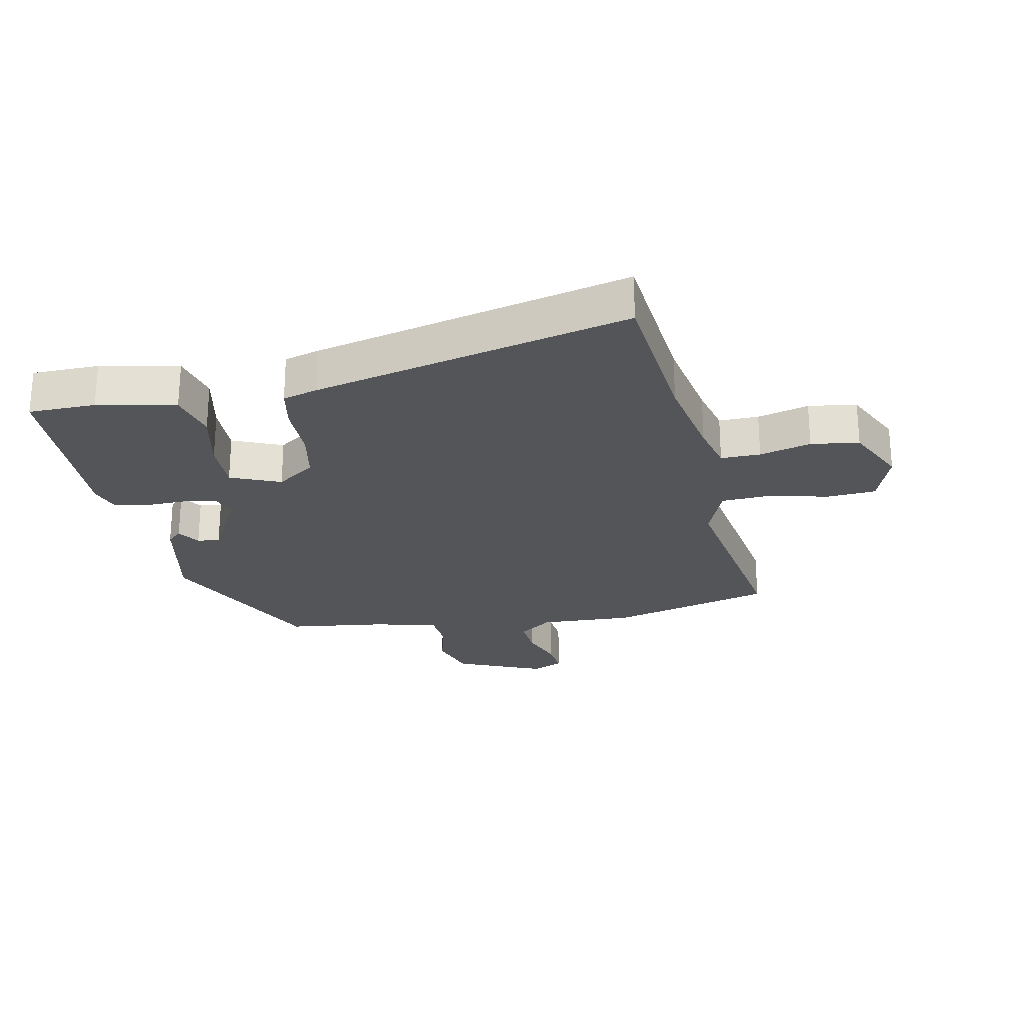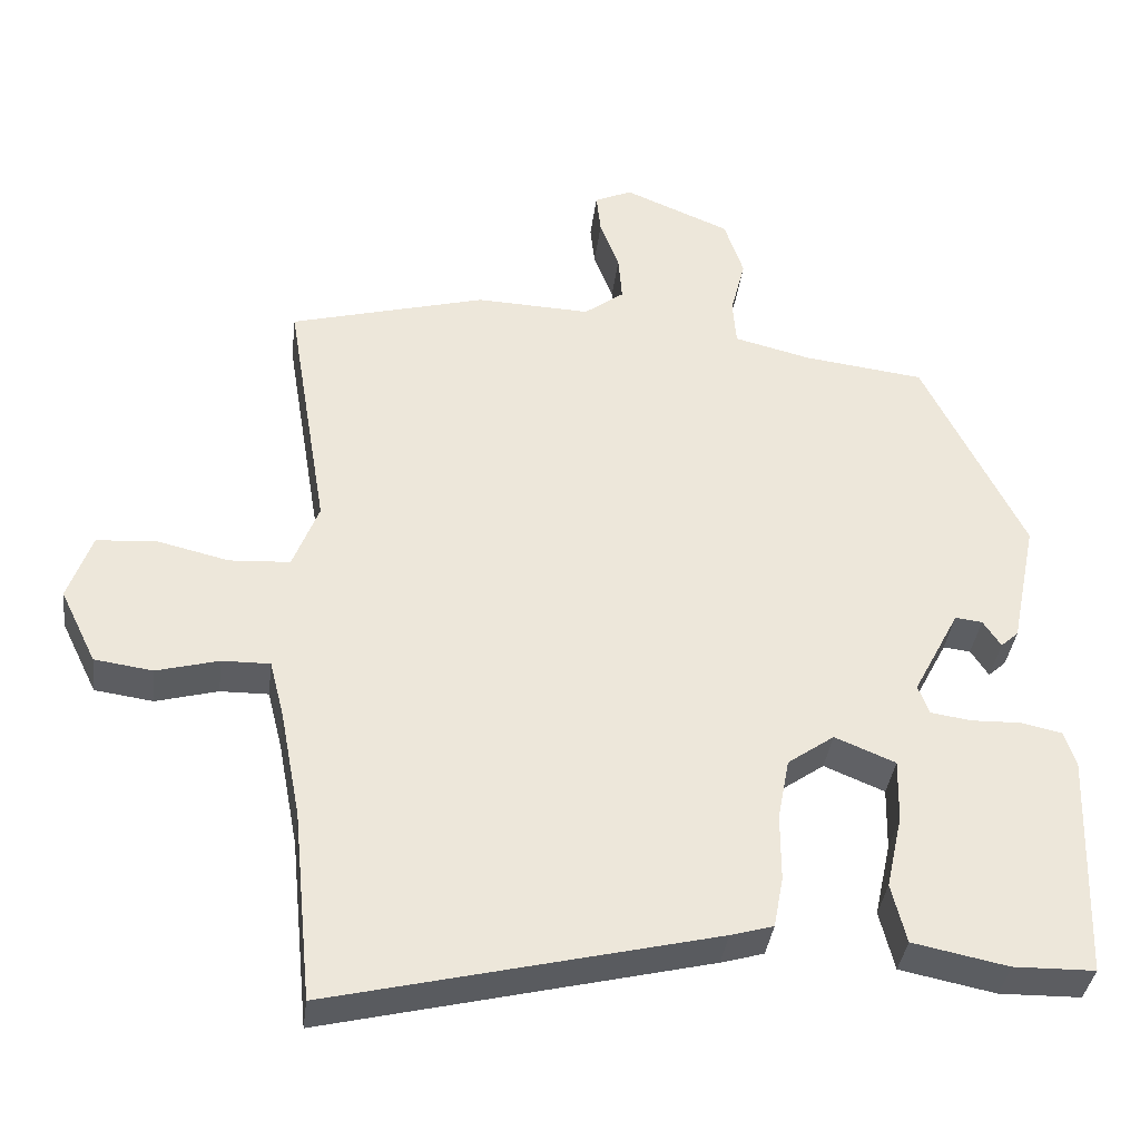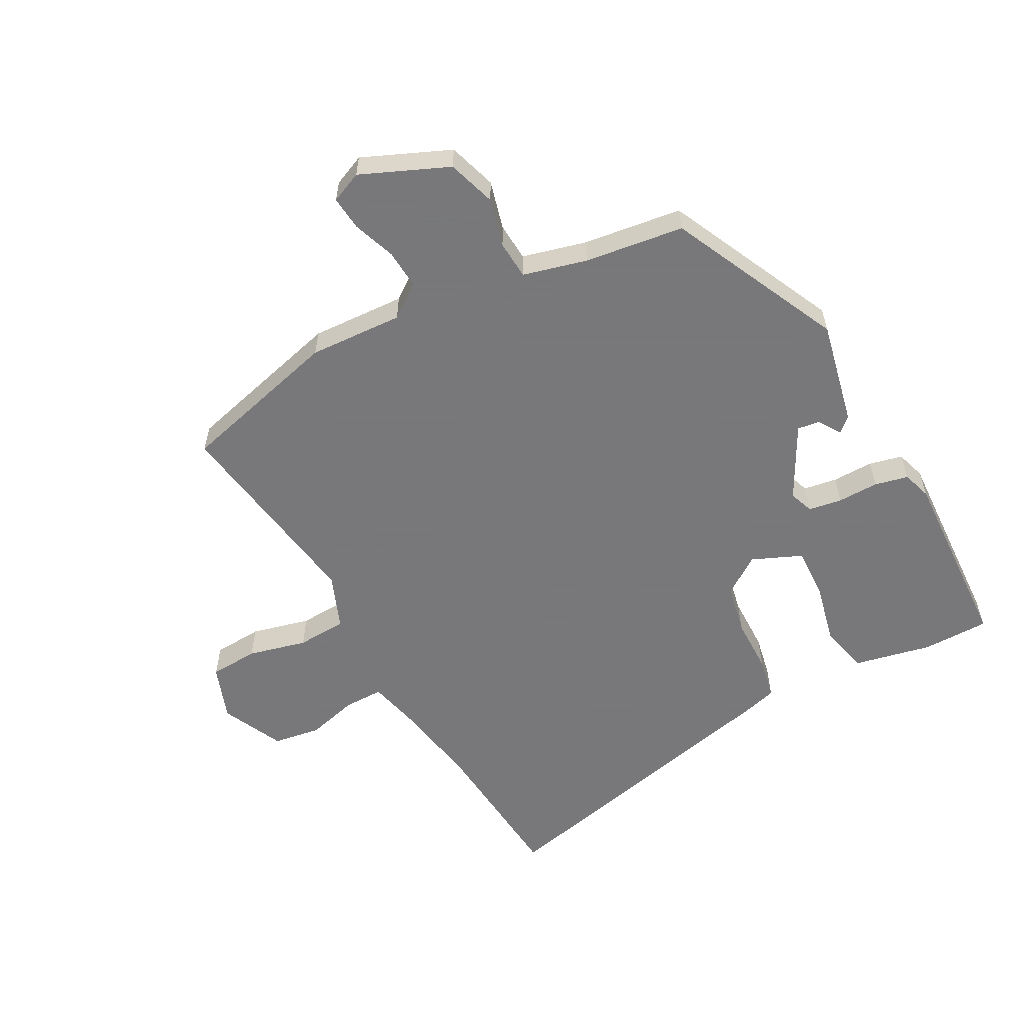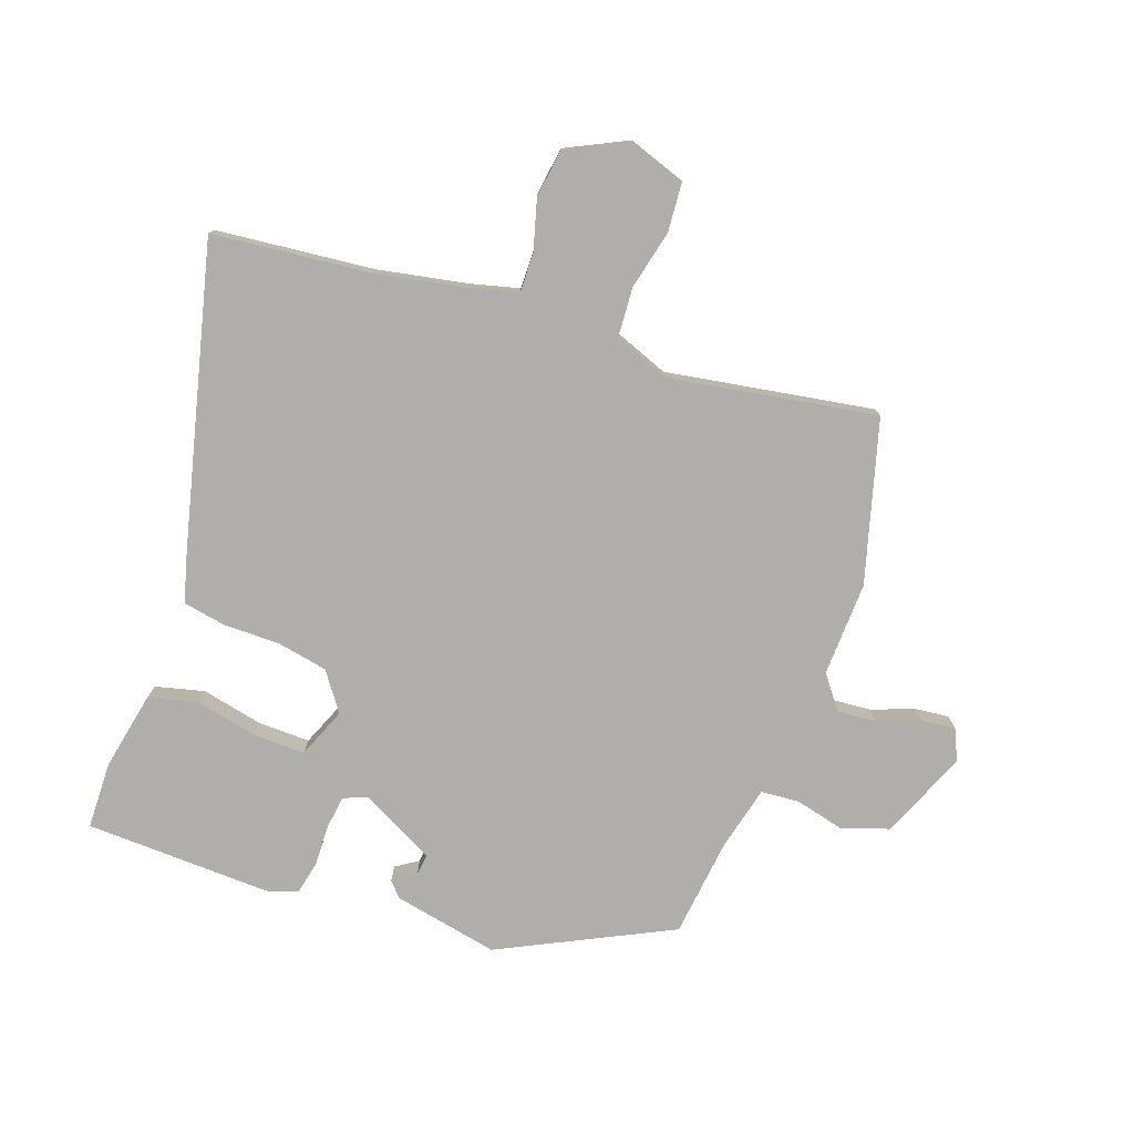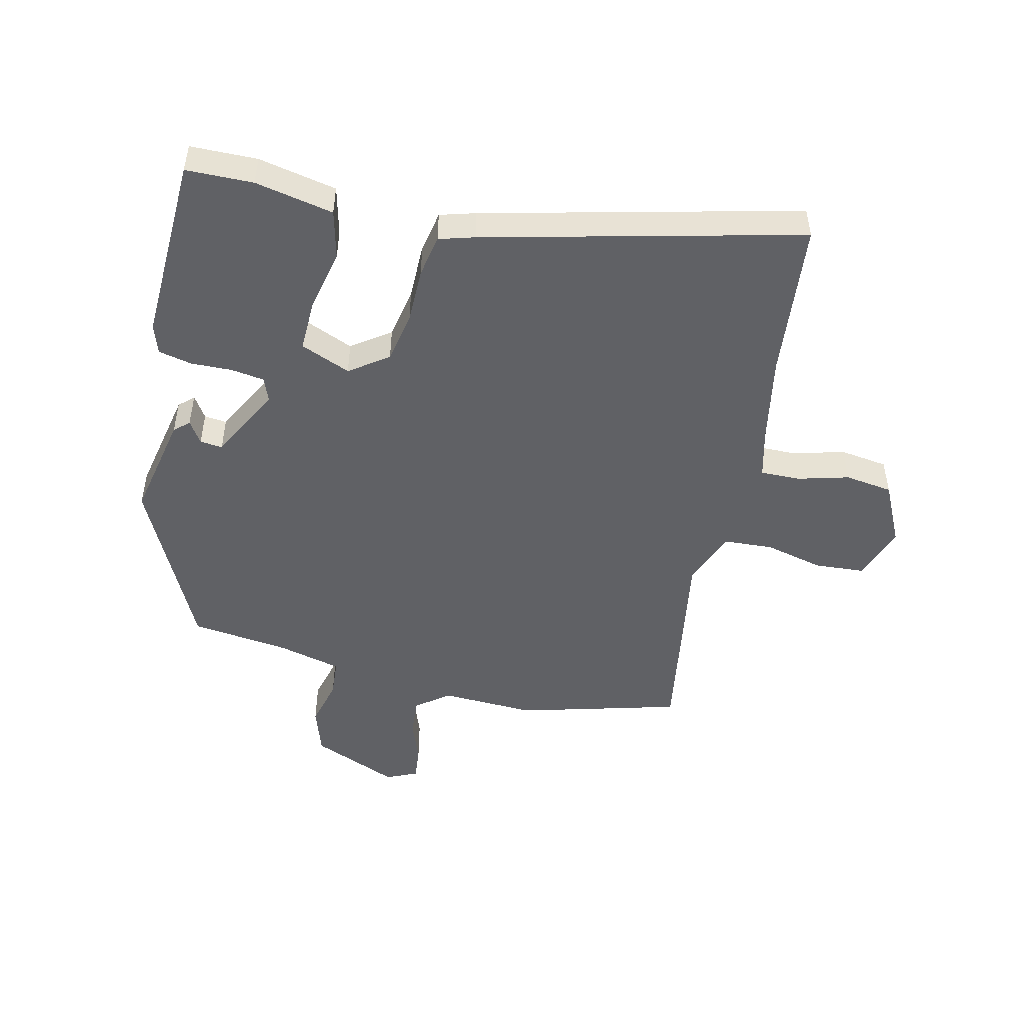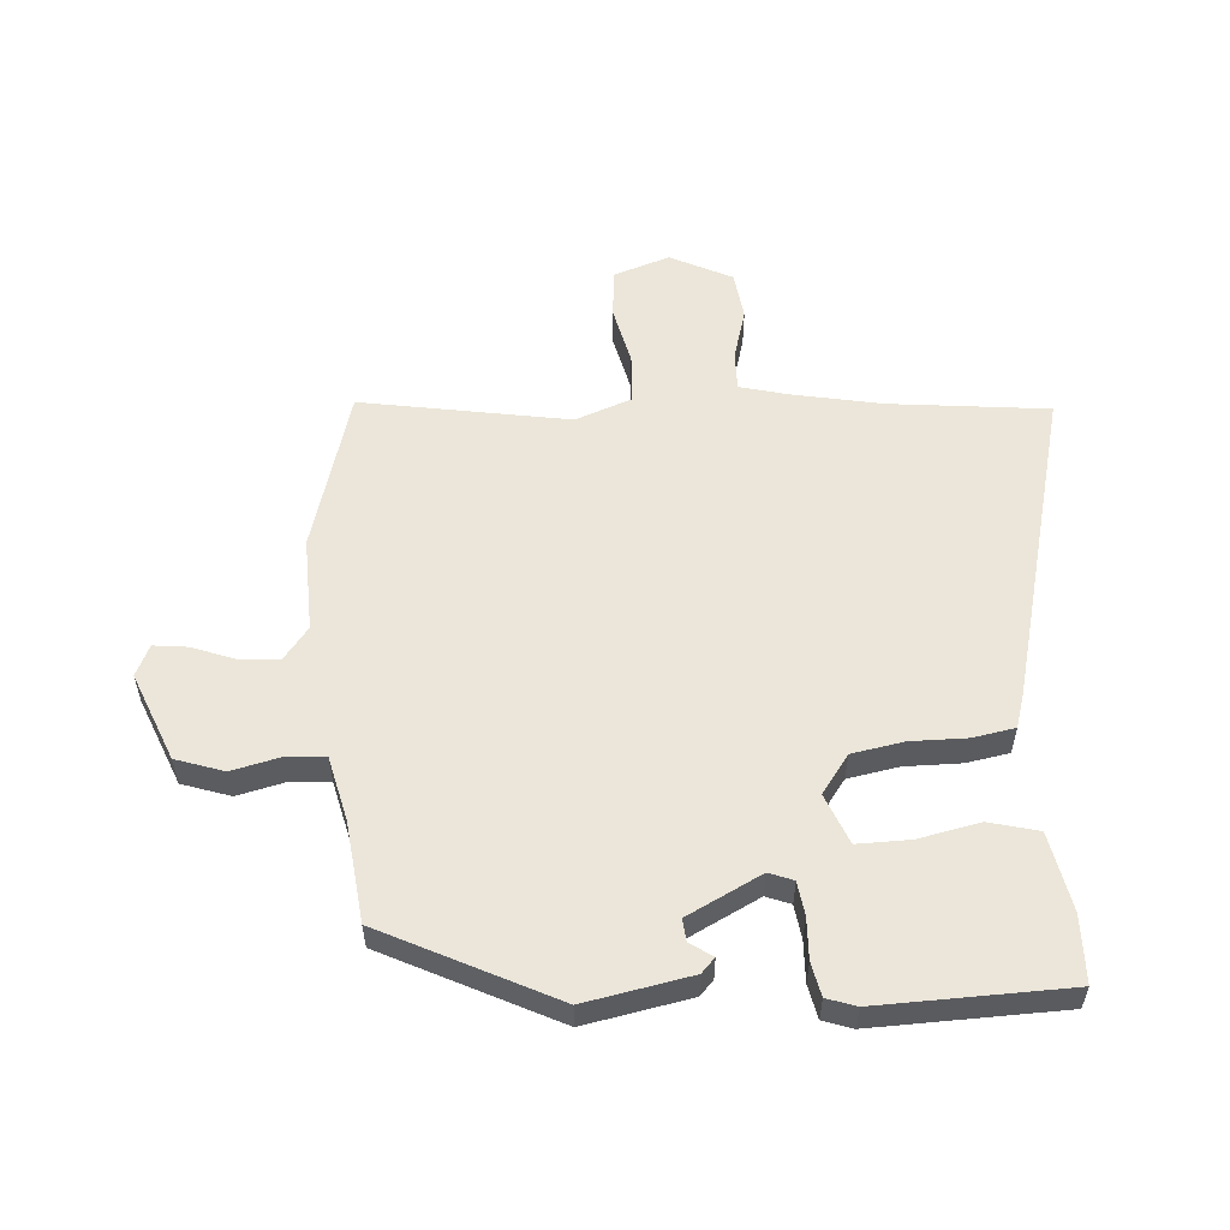
<metadata>
{"format":"obj","ext":"obj","renderer":"f3d","projection":"perspective","resolution":1024,"background":"white","views":[{"elev":-24.7,"azim":-168.8,"up":"+Y"},{"elev":-37.3,"azim":-7.1,"up":"+Z"},{"elev":-57.6,"azim":27.7,"up":"+Y"},{"elev":-77.9,"azim":-109.4,"up":"+Y"},{"elev":-49.1,"azim":166.8,"up":"+Y"},{"elev":55.9,"azim":86.5,"up":"+Y"}]}
</metadata>
<code>
v 0.343 0.07 0.474
v 0.48 0.07 0.193
v 0.445 0.07 0.02
v 0.421 0.07 -0.002
v 0.397 0.07 0.035
v 0.36 0.07 0.039
v 0.297 0.07 -0.082
v 0.312 0.07 -0.122
v 0.367 0.07 -0.13
v 0.435 0.07 -0.128
v 0.49 0.07 -0.14
v 0.506 0.07 -0.188
v 0.495 0.07 -0.498
v 0.385 0.07 -0.5
v 0.256 0.07 -0.474
v 0.236 0.07 -0.393
v 0.258 0.07 -0.292
v 0.26 0.07 -0.206
v 0.178 0.07 -0.172
v 0.115 0.07 -0.217
v 0.099 0.07 -0.301
v 0.099 0.07 -0.393
v 0.086 0.07 -0.463
v 0.028 0.07 -0.48
v -0.489 0.07 -0.606
v -0.515 0.07 -0.346
v -0.543 0.07 -0.198
v -0.563 0.07 -0.119
v -0.628 0.07 -0.12
v -0.712 0.07 -0.143
v -0.791 0.07 -0.132
v -0.84 0.07 -0.031
v -0.808 0.07 0.061
v -0.727 0.07 0.067
v -0.63 0.07 0.044
v -0.548 0.07 0.049
v -0.513 0.07 0.14
v -0.569 0.07 0.481
v -0.303 0.07 0.554
v -0.148 0.07 0.548
v -0.094 0.07 0.589
v -0.099 0.07 0.653
v -0.125 0.07 0.723
v -0.131 0.07 0.779
v -0.08 0.07 0.802
v 0.064 0.07 0.742
v 0.09 0.07 0.663
v 0.07 0.07 0.583
v 0.075 0.07 0.52
v 0.18 0.07 0.494
v 0.343 0 0.474
v 0.48 0 0.193
v 0.445 0 0.02
v 0.421 0 -0.002
v 0.397 0 0.035
v 0.36 0 0.039
v 0.297 0 -0.082
v 0.312 0 -0.122
v 0.367 0 -0.13
v 0.435 0 -0.128
v 0.49 0 -0.14
v 0.506 0 -0.188
v 0.495 0 -0.498
v 0.385 0 -0.5
v 0.256 0 -0.474
v 0.236 0 -0.393
v 0.258 0 -0.292
v 0.26 0 -0.206
v 0.178 0 -0.172
v 0.115 0 -0.217
v 0.099 0 -0.301
v 0.099 0 -0.393
v 0.086 0 -0.463
v 0.028 0 -0.48
v -0.489 0 -0.606
v -0.515 0 -0.346
v -0.543 0 -0.198
v -0.563 0 -0.119
v -0.628 0 -0.12
v -0.712 0 -0.143
v -0.791 0 -0.132
v -0.84 0 -0.031
v -0.808 0 0.061
v -0.727 0 0.067
v -0.63 0 0.044
v -0.548 0 0.049
v -0.513 0 0.14
v -0.569 0 0.481
v -0.303 0 0.554
v -0.148 0 0.548
v -0.094 0 0.589
v -0.099 0 0.653
v -0.125 0 0.723
v -0.131 0 0.779
v -0.08 0 0.802
v 0.064 0 0.742
v 0.09 0 0.663
v 0.07 0 0.583
v 0.075 0 0.52
v 0.18 0 0.494
f 46 47 48
f 45 46 48
f 44 45 48
f 43 44 48
f 42 43 48
f 41 42 48 49
f 40 41 49
f 40 49 50
f 39 40 50
f 38 39 50
f 37 38 50
f 33 34 35
f 32 33 35
f 31 32 35
f 30 31 35
f 29 30 35
f 28 29 35 36
f 50 1 2
f 37 50 2
f 36 37 2
f 28 36 2
f 27 28 2
f 24 25 26
f 23 24 26
f 22 23 26
f 21 22 26
f 15 16 17
f 14 15 17
f 13 14 17
f 12 13 17
f 11 12 17
f 10 11 17
f 9 10 17
f 8 9 17 18
f 7 8 18 19
f 2 3 4 5
f 2 5 6
f 27 2 6
f 20 21 26 27
f 19 20 27
f 7 19 27
f 6 7 27
f 98 97 96
f 98 96 95
f 98 95 94
f 98 94 93
f 98 93 92
f 99 98 92 91
f 99 91 90
f 100 99 90
f 100 90 89
f 100 89 88
f 100 88 87
f 85 84 83
f 85 83 82
f 85 82 81
f 85 81 80
f 85 80 79
f 86 85 79 78
f 52 51 100
f 52 100 87
f 52 87 86
f 52 86 78
f 52 78 77
f 76 75 74
f 76 74 73
f 76 73 72
f 76 72 71
f 67 66 65
f 67 65 64
f 67 64 63
f 67 63 62
f 67 62 61
f 67 61 60
f 67 60 59
f 68 67 59 58
f 69 68 58 57
f 55 54 53 52
f 56 55 52
f 56 52 77
f 77 76 71 70
f 77 70 69
f 77 69 57
f 77 57 56
f 1 51 52 2
f 2 52 53 3
f 3 53 54 4
f 4 54 55 5
f 5 55 56 6
f 6 56 57 7
f 7 57 58 8
f 8 58 59 9
f 9 59 60 10
f 10 60 61 11
f 11 61 62 12
f 12 62 63 13
f 13 63 64 14
f 14 64 65 15
f 15 65 66 16
f 16 66 67 17
f 17 67 68 18
f 18 68 69 19
f 19 69 70 20
f 20 70 71 21
f 21 71 72 22
f 22 72 73 23
f 23 73 74 24
f 24 74 75 25
f 25 75 76 26
f 26 76 77 27
f 27 77 78 28
f 28 78 79 29
f 29 79 80 30
f 30 80 81 31
f 31 81 82 32
f 32 82 83 33
f 33 83 84 34
f 34 84 85 35
f 35 85 86 36
f 36 86 87 37
f 37 87 88 38
f 38 88 89 39
f 39 89 90 40
f 40 90 91 41
f 41 91 92 42
f 42 92 93 43
f 43 93 94 44
f 44 94 95 45
f 45 95 96 46
f 46 96 97 47
f 47 97 98 48
f 48 98 99 49
f 49 99 100 50
f 50 100 51 1

</code>
